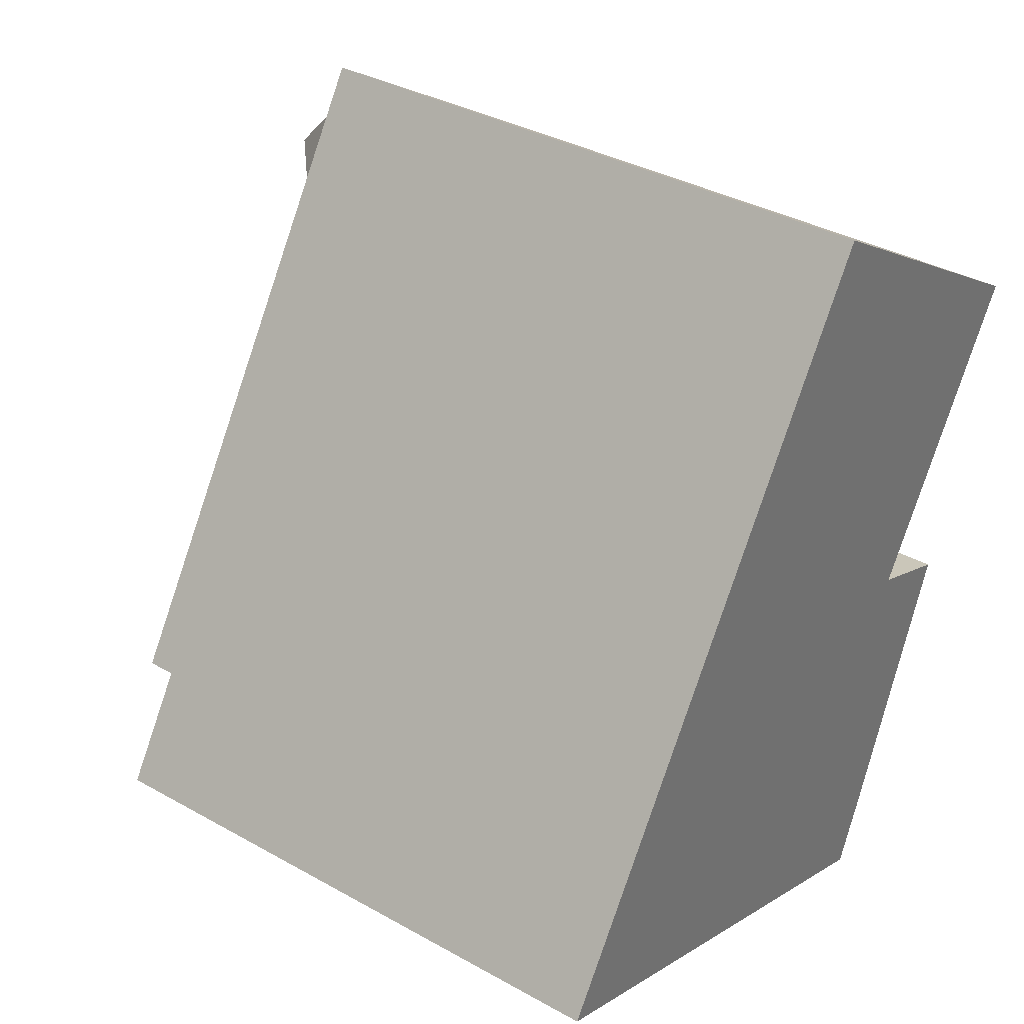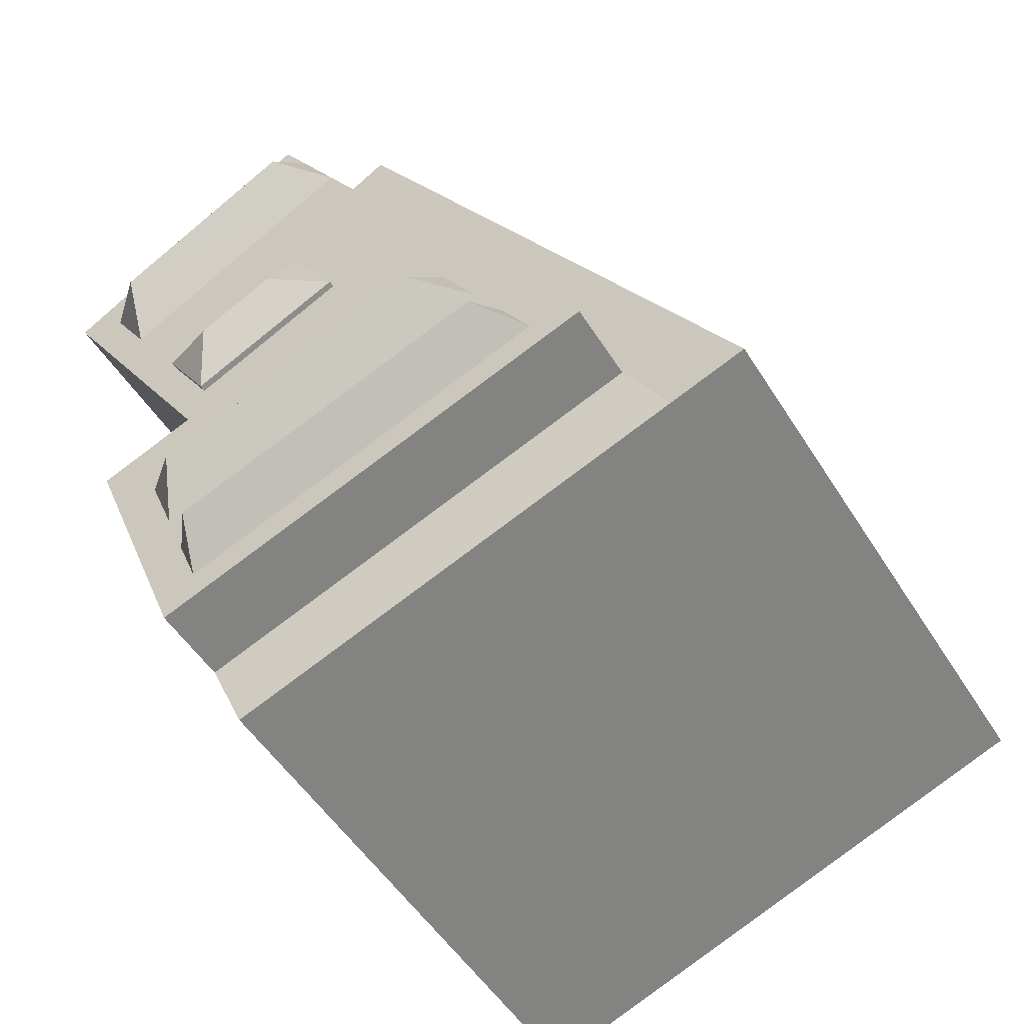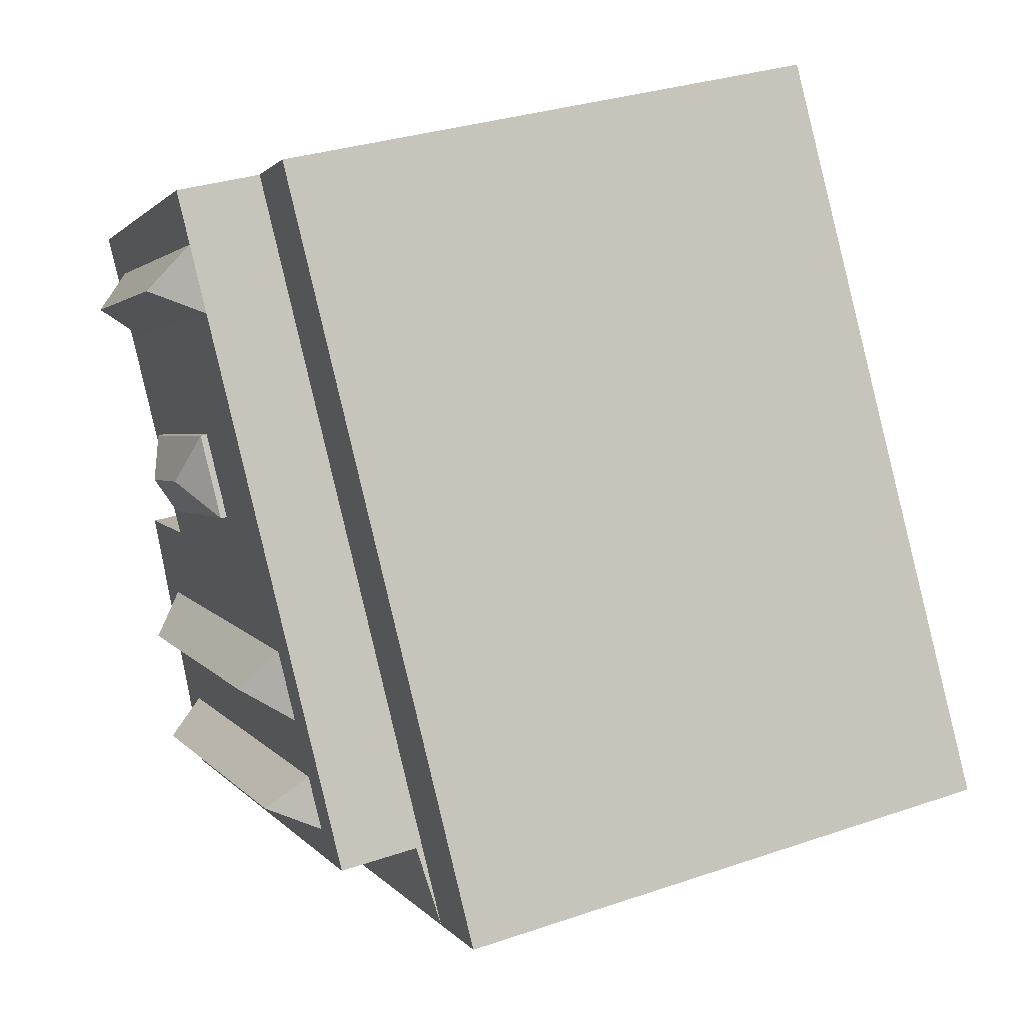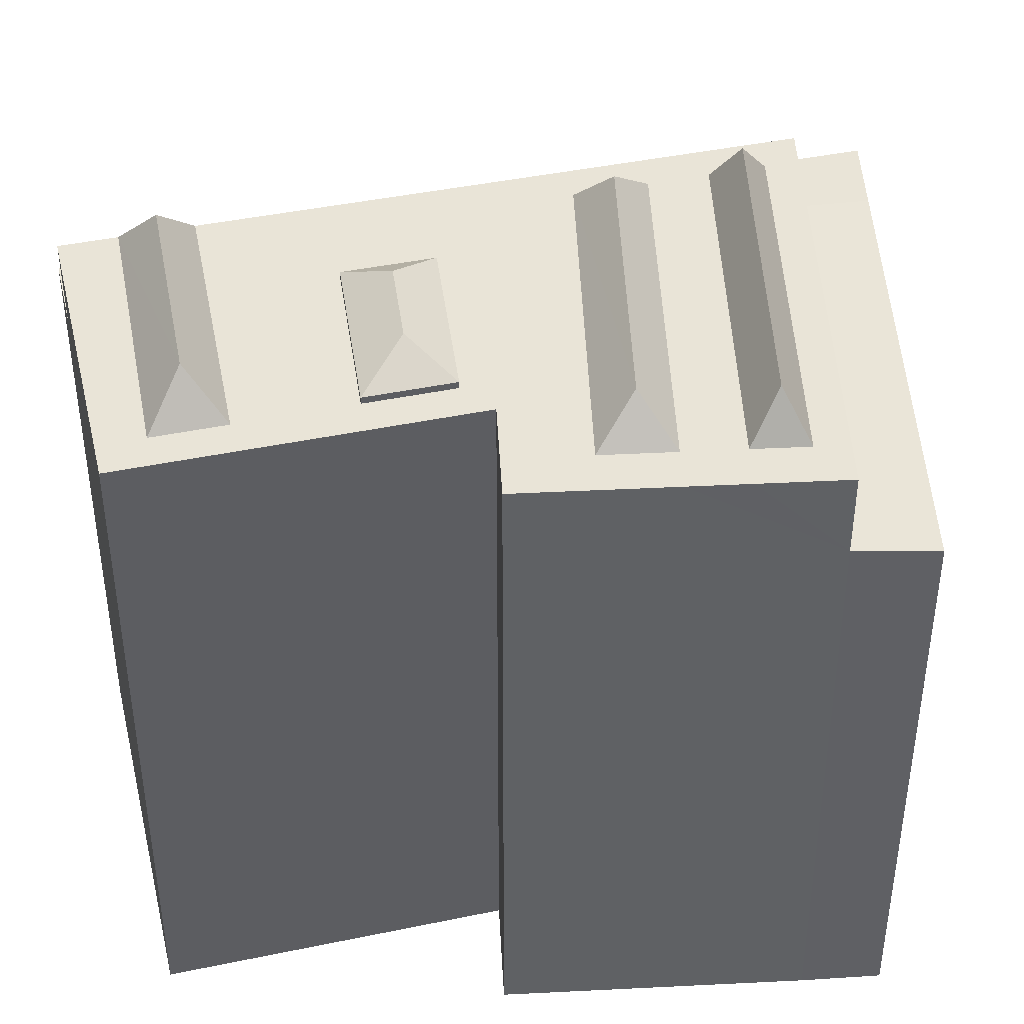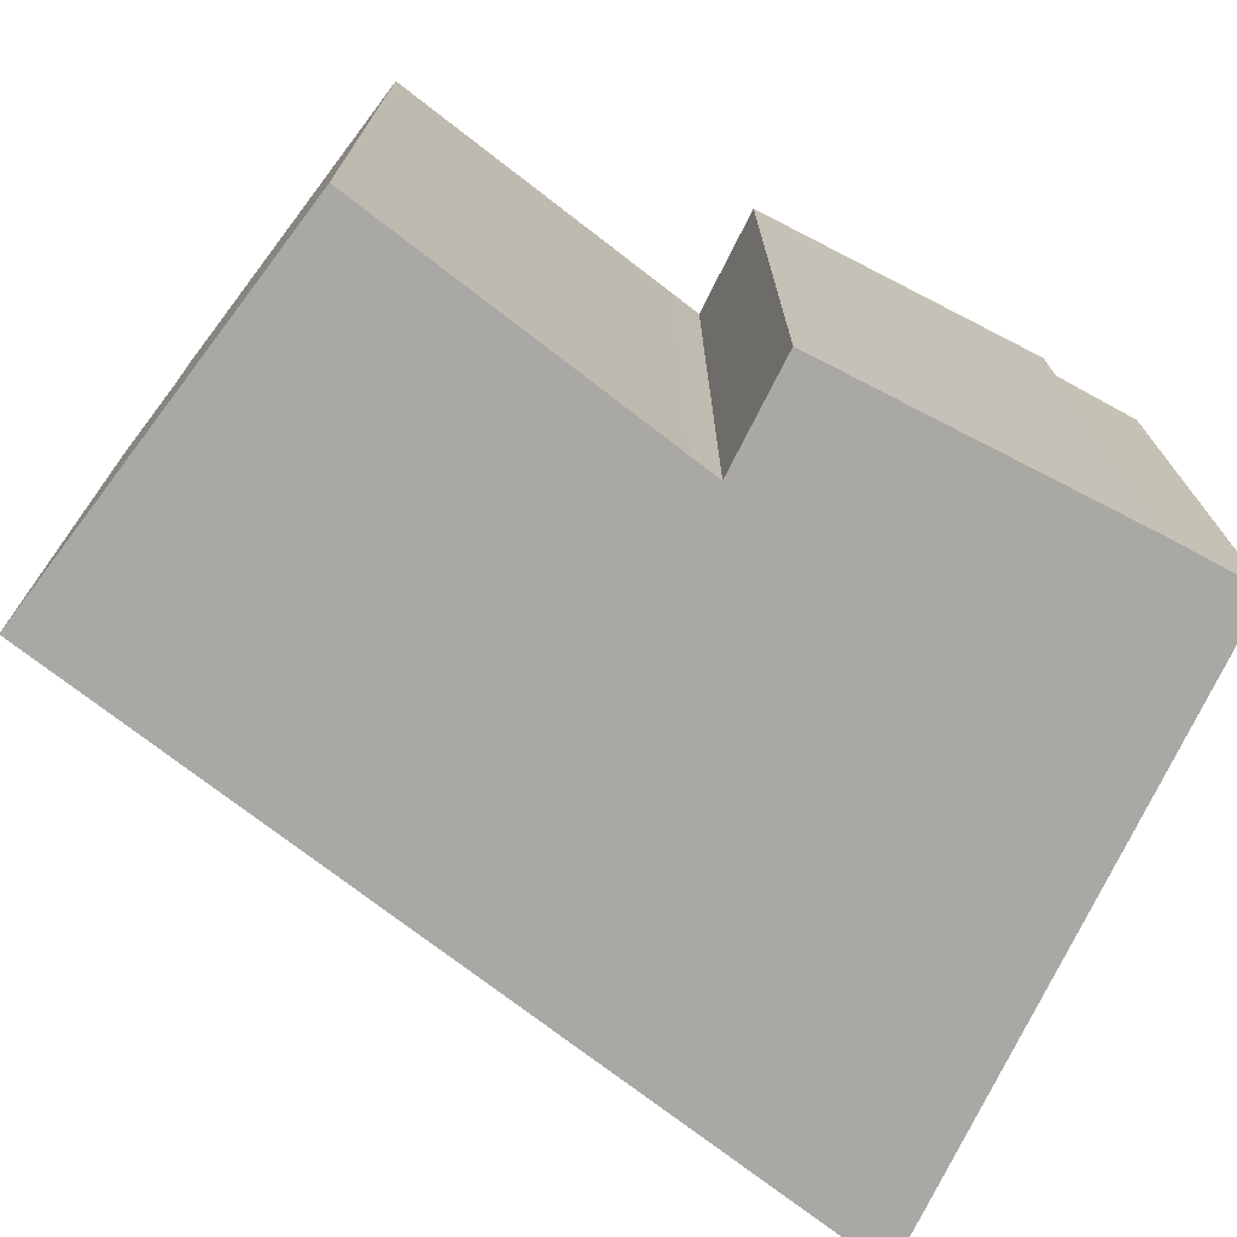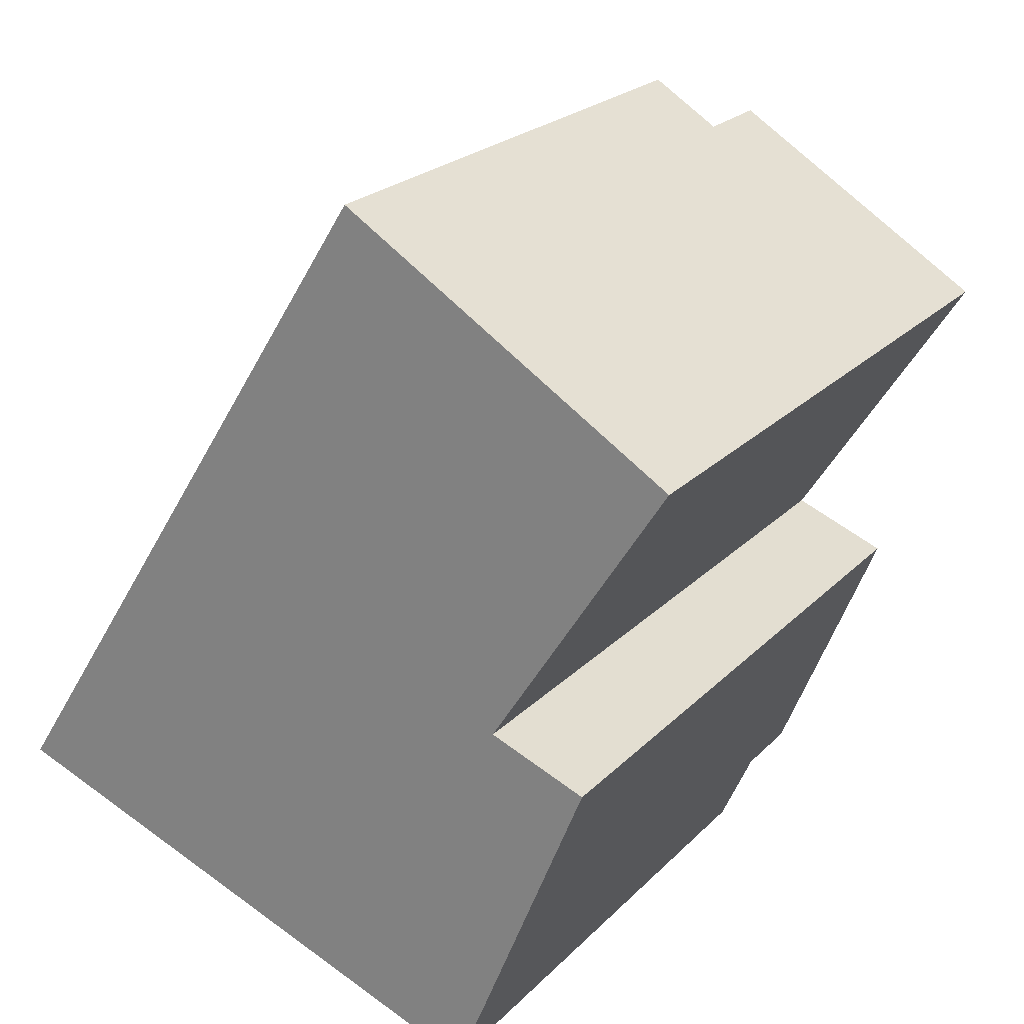
<metadata>
{"format":"obj","ext":"obj","renderer":"f3d","projection":"perspective","resolution":1024,"background":"white","views":[{"elev":35.9,"azim":-53.6,"up":"+Z"},{"elev":-50.3,"azim":-149.3,"up":"+Z"},{"elev":31.4,"azim":-115.8,"up":"+Z"},{"elev":43.3,"azim":108.6,"up":"+Y"},{"elev":-74.9,"azim":84.8,"up":"+Y"},{"elev":22.9,"azim":31.7,"up":"+Z"}]}
</metadata>
<code>
v  17.66 20.45 -2.962
v  17.3 17.98 -3.871
v  17.3 20.45 -3.871
v  18.27 20.45 -1.452
v  18.93 20.45 0.171
v  19.73 20.45 2.148
v  17.26 2.423e-16 -3.957
v  17.26 17.97 -3.957
v  20.62 20.45 4.352
v  19.73 -1.315e-16 2.148
v  20.62 -2.665e-16 4.352
v  17.3 2.37e-16 -3.871
v  17.66 1.814e-16 -2.962
v  18.93 -1.047e-17 0.171
v  18.27 8.891e-17 -1.452
v  16.46 20.45 -2.509
v  15.99 21.82 -1.465
v  17.07 20.45 -0.999
v  14.94 17.78 19.19
v  0 17.78 1.089e-15
v  12.96 17.78 20.43
v  15.06 17.78 19.12
v  14.16 17.78 17.7
v  13.02 17.78 15.9
v  11.01 17.78 12.74
v  9.544 17.78 10.43
v  7.256 17.78 6.826
v  6.089 17.78 4.988
v  5.131 17.78 3.479
v  4.24 17.78 2.074
v  3.704 17.78 1.229
v  2.362 17.78 -0.886
v  18.56 20.65 8.881
v  13.89 20.45 11.26
v  18.56 20.45 8.881
v  13.89 20.65 11.26
v  16.69 21.46 8.376
v  14.35 21.46 9.544
v  8.747 21.69 5.129
v  9.177 20.45 3.829
v  7.16 20.45 4.586
v  17.12 21.69 1.988
v  14.16 20.45 1.958
v  15.2 20.45 1.568
v  17.72 20.45 0.623
v  16.34 17.78 -6.129
v  16.34 3.753e-16 -6.129
v  6.526 21.82 2.086
v  5.311 20.45 1.672
v  6.202 20.45 3.077
v  19.42 -2.954e-16 4.825
v  17.65 20.45 5.521
v  17.65 -3.381e-16 5.521
v  19.42 20.45 4.825
v  8.326 20.45 6.424
v  18.52 20.45 2.6
v  14.51 21.81 16.28
v  13.99 20.45 15.35
v  13.02 20.45 15.9
v  20.01 21.81 13.16
v  15.83 20.45 14.31
v  20.37 20.45 11.74
v  21.51 20.45 13.54
v  17.17 20.65 6.695
v  17.17 20.45 6.695
v  7.329 20.45 0.915
v  12.31 20.45 -0.955
v  13.35 20.45 -1.345
v  4.775 20.45 0.827
v  3.704 17.98 1.229
v  3.704 20.45 1.229
v  4.775 17.98 0.827
v  6.792 20.45 0.07
v  6.792 17.98 0.07
v  11.78 20.45 -1.801
v  11.78 17.98 -1.801
v  12.82 20.45 -2.191
v  12.82 17.98 -2.191
v  16.09 20.45 -3.418
v  16.09 17.98 -3.418
v  15.06 20.45 19.12
v  14.16 20.45 17.7
v  11.01 20.45 12.74
v  9.544 20.45 10.43
v  18.11 20.45 6.235
v  19.49 20.45 8.405
v  21.28 20.45 11.22
v  23.12 20.45 14.11
v  22.23 20.45 14.66
v  4.24 20.45 2.074
v  5.131 20.45 3.479
v  6.089 20.45 4.988
v  7.256 20.45 6.826
v  12.46 20.65 9.003
v  12.46 20.45 9.003
v  8.22 20.45 2.32
v  13.21 20.45 0.449
v  14.24 20.45 0.059
v  12.96 -1.251e-15 20.43
v  0 0 0
v  14.94 -1.175e-15 19.19
v  15.06 -1.171e-15 19.12
v  22.23 -8.98e-16 14.66
v  23.12 -8.641e-16 14.11
v  21.28 -6.87e-16 11.22
v  19.49 -5.147e-16 8.405
v  18.11 -3.818e-16 6.235
v  2.362 5.425e-17 -0.886
g defaultobject
f 1 2 3
f 2 1 4
f 2 4 5
f 2 5 6
f 2 7 8
f 7 2 6
f 7 6 9
f 7 9 10
f 10 9 11
f 7 10 12
f 12 10 13
f 13 10 14
f 13 14 15
f 16 17 18
f 19 20 21
f 20 19 22
f 20 22 23
f 20 23 24
f 20 24 25
f 20 25 26
f 20 26 27
f 20 27 28
f 20 28 29
f 20 29 30
f 20 30 31
f 20 31 32
f 33 34 35
f 34 33 36
f 37 36 33
f 36 37 38
f 39 40 41
f 40 39 42
f 40 42 43
f 43 42 44
f 44 42 45
f 46 7 47
f 7 46 8
f 48 49 50
f 51 52 53
f 52 51 54
f 54 51 11
f 54 11 9
f 42 55 56
f 55 42 39
f 57 58 59
f 58 57 60
f 58 60 61
f 61 60 62
f 62 60 63
f 64 35 65
f 35 64 33
f 48 66 49
f 66 48 17
f 66 17 67
f 67 17 68
f 68 17 16
f 69 70 71
f 70 69 72
f 72 69 73
f 72 73 74
f 74 73 75
f 74 75 76
f 76 75 77
f 76 77 78
f 78 77 79
f 78 79 80
f 80 79 3
f 80 3 2
f 81 63 82
f 83 52 84
f 52 83 85
f 85 83 86
f 86 83 59
f 86 59 58
f 86 58 61
f 86 61 87
f 87 61 62
f 87 62 63
f 87 63 88
f 88 63 89
f 89 63 81
f 90 69 71
f 69 90 73
f 73 90 75
f 75 90 91
f 75 91 77
f 77 91 79
f 79 91 92
f 79 92 3
f 3 92 1
f 1 92 4
f 4 92 93
f 4 93 5
f 5 93 84
f 5 84 6
f 6 84 52
f 6 52 9
f 9 52 54
f 31 70 32
f 70 31 30
f 70 30 71
f 71 30 90
f 90 30 29
f 90 29 91
f 91 29 28
f 91 28 92
f 92 28 27
f 92 27 93
f 93 27 26
f 93 26 84
f 84 26 25
f 84 25 83
f 83 25 24
f 83 24 59
f 59 24 23
f 59 23 82
f 82 23 22
f 82 22 81
f 94 65 95
f 65 94 64
f 38 94 36
f 96 48 50
f 48 96 17
f 17 96 97
f 17 97 98
f 17 98 18
f 64 37 33
f 45 42 56
f 99 100 101
f 102 101 100
f 103 102 100
f 104 103 100
f 105 104 100
f 106 105 100
f 107 106 100
f 53 107 100
f 51 53 100
f 11 51 100
f 10 11 100
f 14 10 100
f 15 14 100
f 13 15 100
f 12 13 100
f 7 12 100
f 108 7 100
f 47 7 108
f 101 21 99
f 21 101 19
f 19 101 102
f 19 102 22
f 22 102 103
f 22 103 81
f 81 103 89
f 89 103 104
f 89 104 88
f 57 59 82
f 39 41 55
f 38 64 94
f 64 38 37
f 36 95 34
f 95 36 94
f 70 46 32
f 46 70 72
f 46 72 74
f 46 74 76
f 46 76 78
f 46 78 80
f 46 80 2
f 46 2 8
f 20 108 100
f 108 20 32
f 108 32 47
f 47 32 46
f 60 82 63
f 82 60 57
f 85 53 52
f 53 85 107
f 107 85 86
f 107 86 106
f 106 86 87
f 106 87 105
f 105 87 88
f 105 88 104
f 21 100 99
f 100 21 20

</code>
